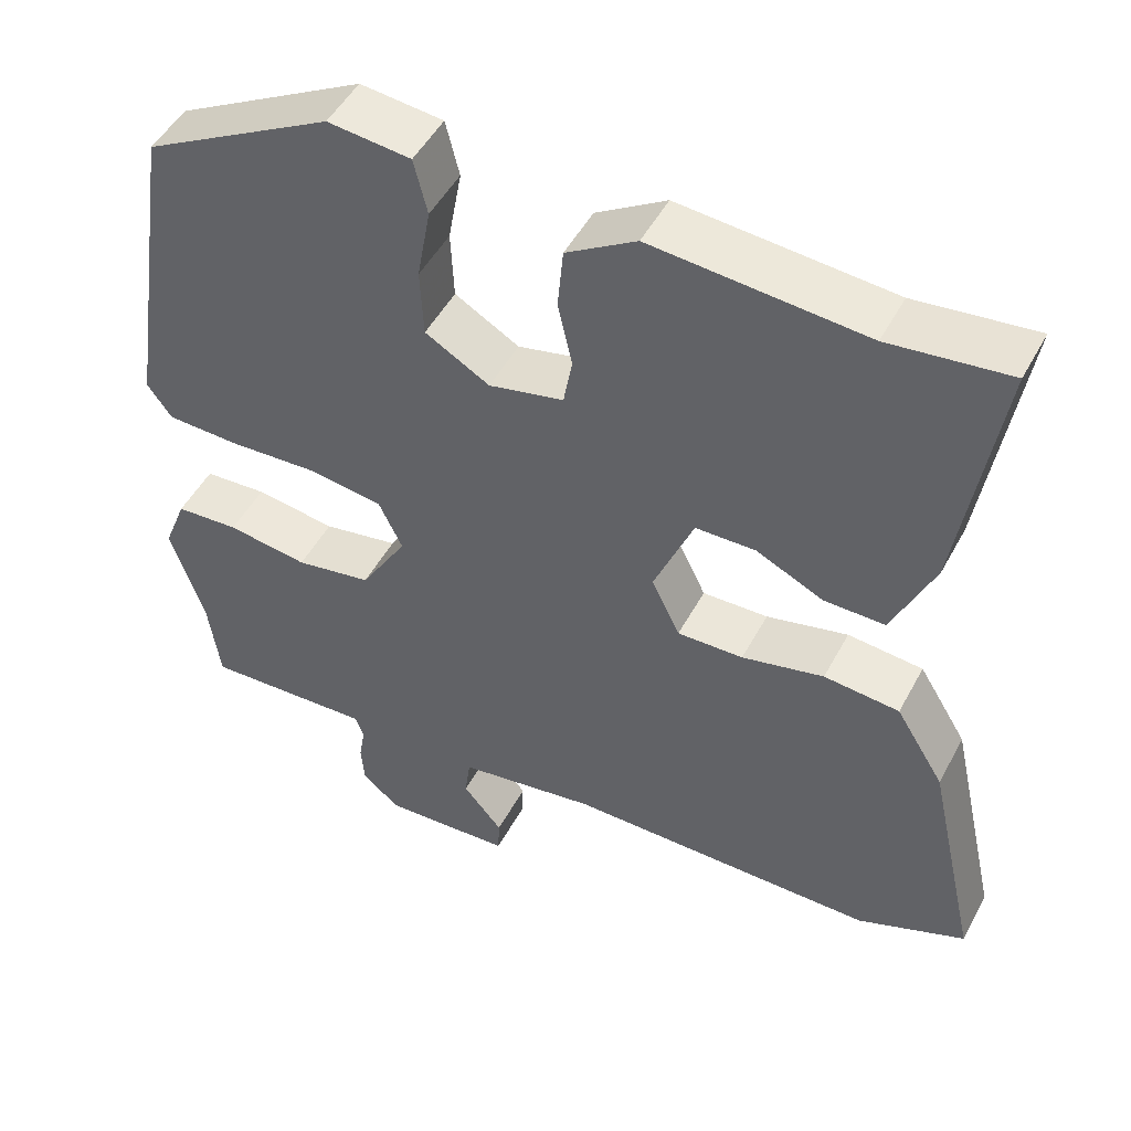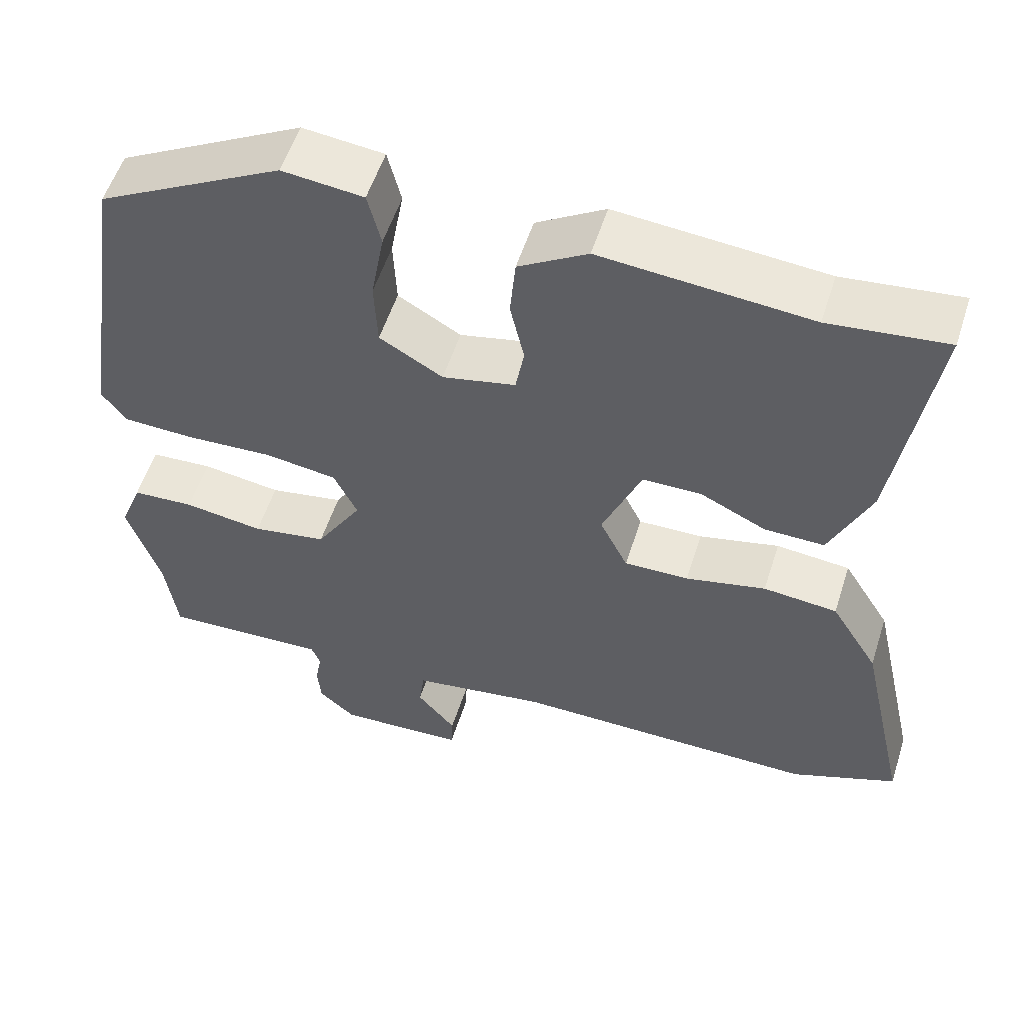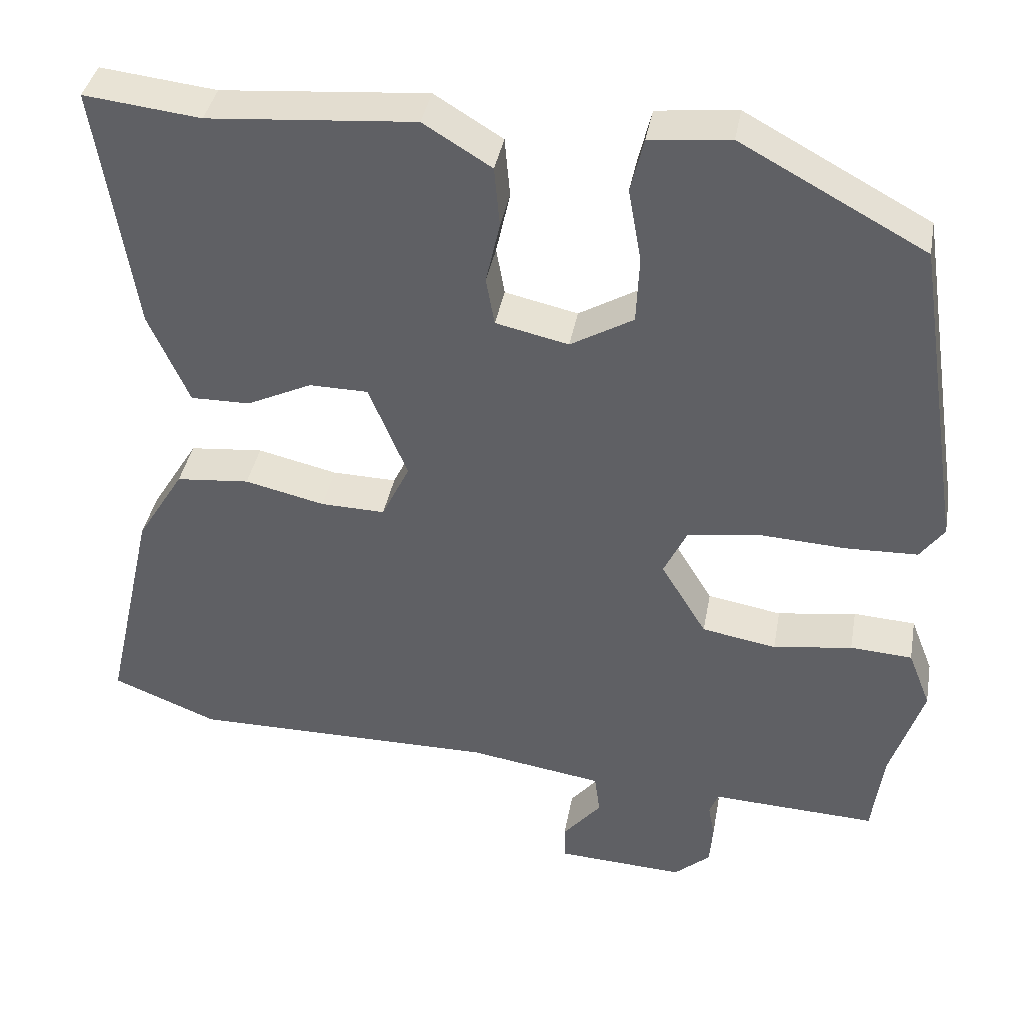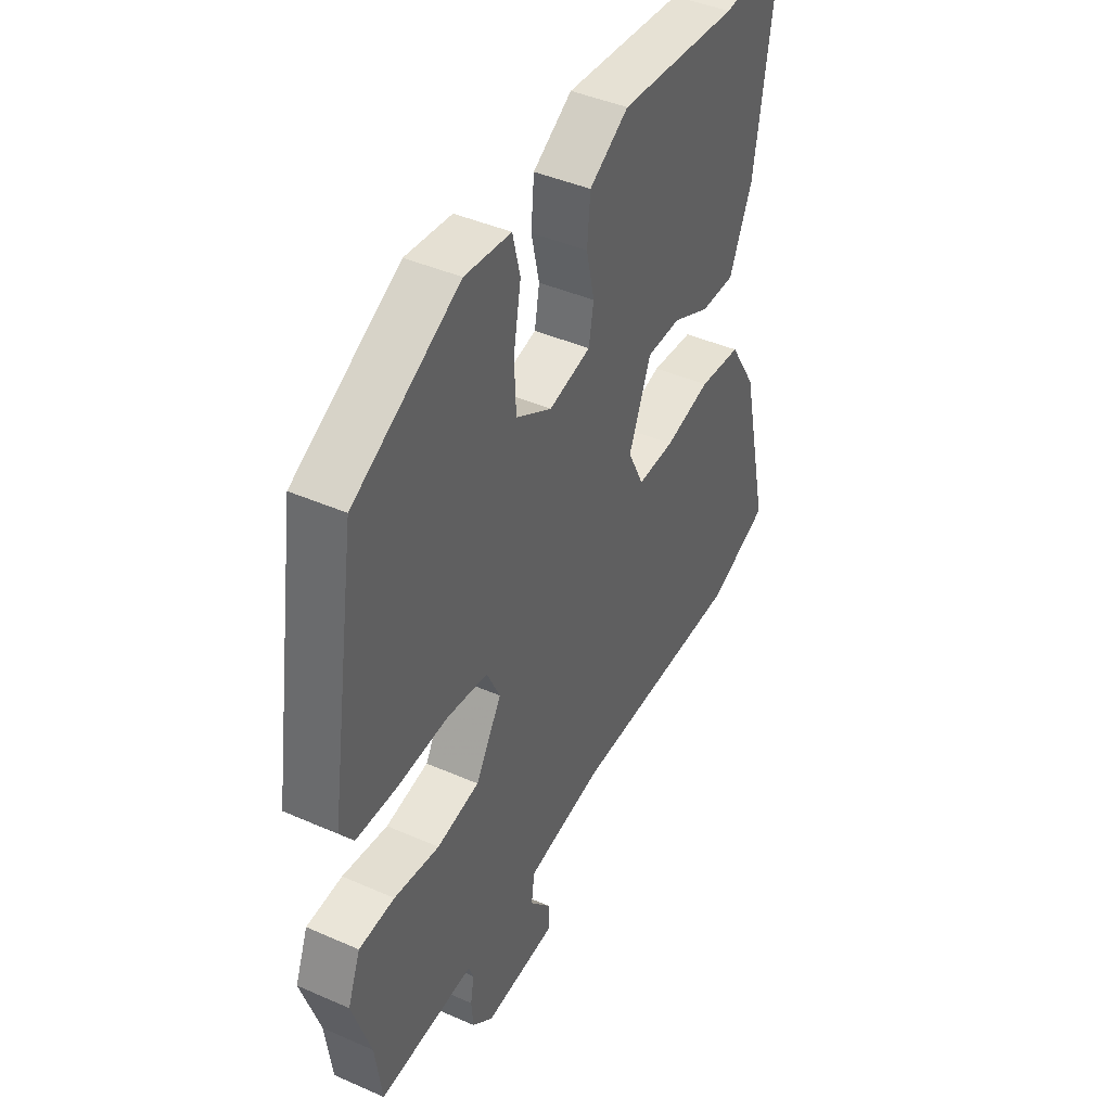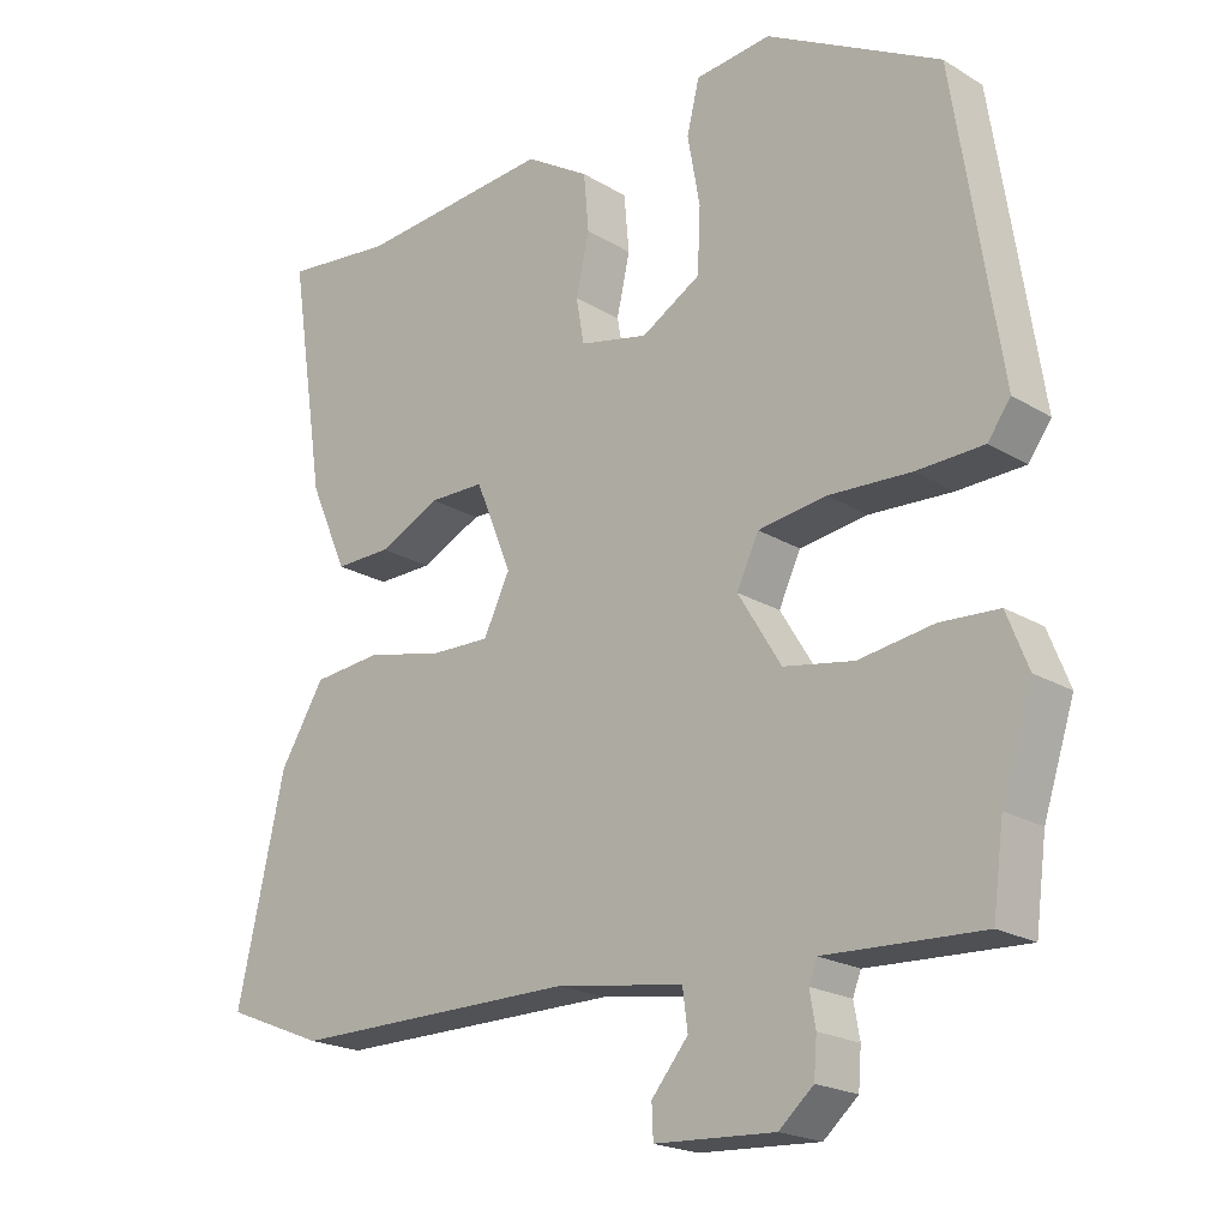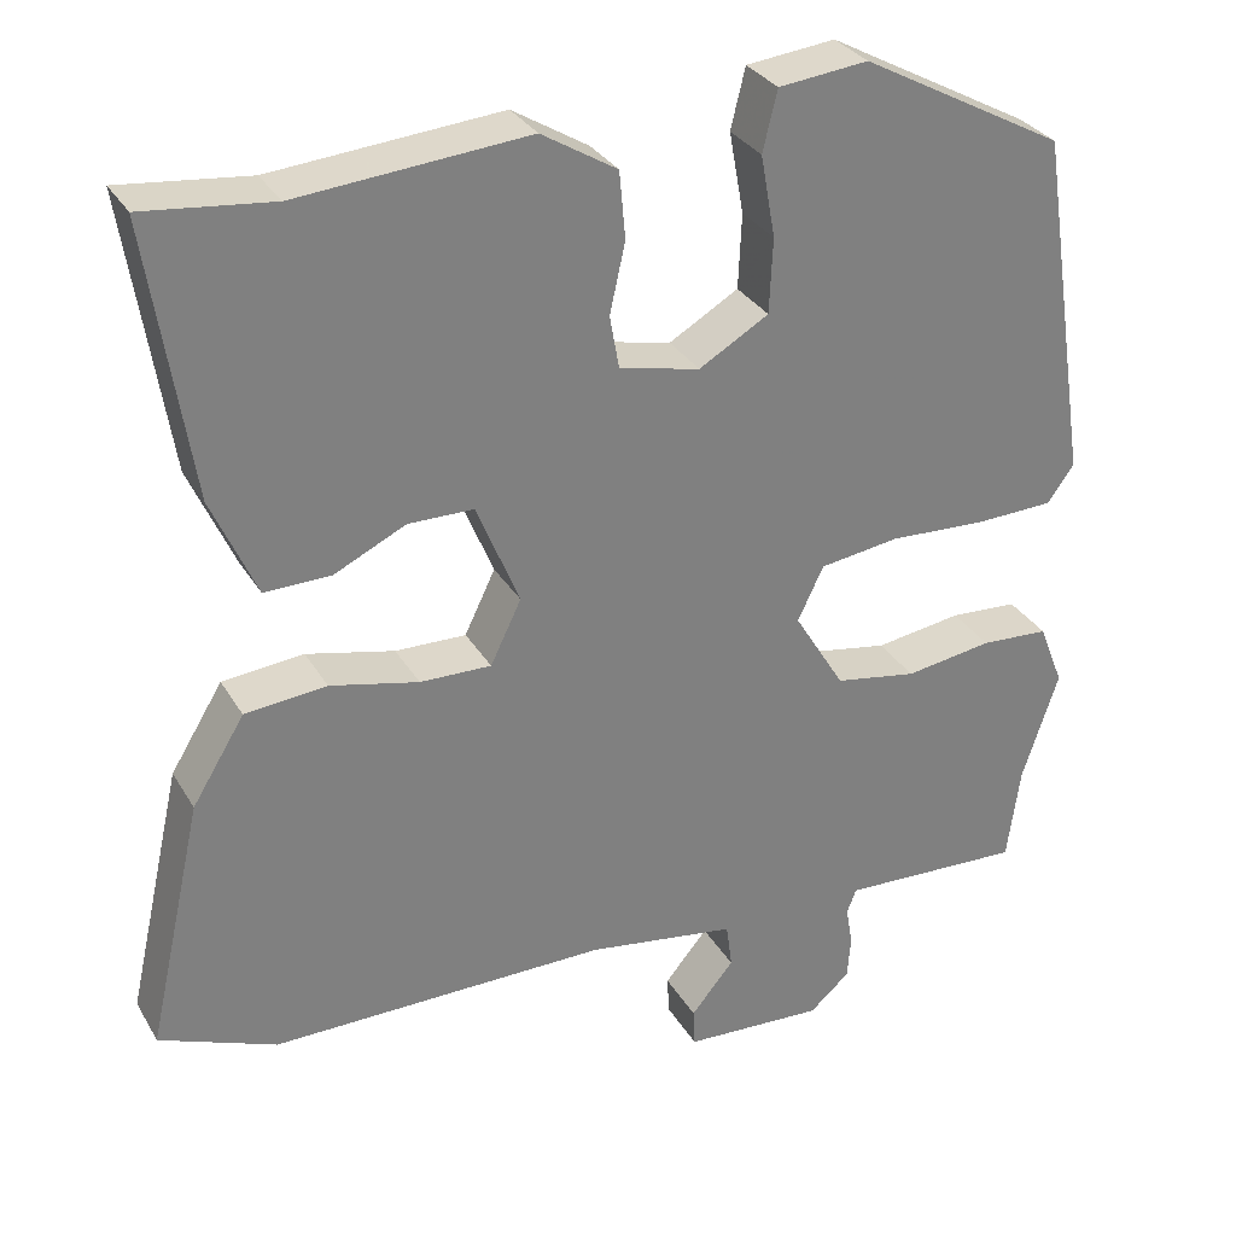
<metadata>
{"format":"obj","ext":"obj","renderer":"f3d","projection":"perspective","resolution":1024,"background":"white","views":[{"elev":49.4,"azim":27.4,"up":"+Z"},{"elev":55.3,"azim":17.7,"up":"+Z"},{"elev":38.7,"azim":-169.8,"up":"+Z"},{"elev":42.8,"azim":-62.4,"up":"+Z"},{"elev":-20.7,"azim":-137.3,"up":"+Z"},{"elev":31.2,"azim":154.2,"up":"+Z"}]}
</metadata>
<code>
v -0.493 0.07 -0.55
v -0.508 0.07 -0.438
v -0.55 0.07 -0.309
v -0.521 0.07 -0.235
v -0.441 0.07 -0.23
v -0.339 0.07 -0.245
v -0.243 0.07 -0.228
v -0.184 0.07 -0.131
v -0.214 0.07 -0.068
v -0.307 0.07 -0.055
v -0.42 0.07 -0.061
v -0.512 0.07 -0.058
v -0.543 0.07 -0.015
v -0.48 0.07 0.395
v -0.242 0.07 0.524
v -0.138 0.07 0.513
v -0.121 0.07 0.443
v -0.138 0.07 0.348
v -0.134 0.07 0.261
v -0.053 0.07 0.214
v 0.041 0.07 0.235
v 0.052 0.07 0.297
v 0.034 0.07 0.378
v 0.041 0.07 0.456
v 0.129 0.07 0.51
v 0.396 0.07 0.488
v 0.546 0.07 0.505
v 0.497 0.07 0.186
v 0.445 0.07 0.068
v 0.368 0.07 0.069
v 0.284 0.07 0.109
v 0.208 0.07 0.108
v 0.158 0.07 -0.014
v 0.194 0.07 -0.088
v 0.277 0.07 -0.086
v 0.38 0.07 -0.062
v 0.475 0.07 -0.071
v 0.536 0.07 -0.17
v 0.601 0.07 -0.459
v 0.465 0.07 -0.514
v 0.072 0.07 -0.513
v -0.102 0.07 -0.54
v -0.109 0.07 -0.593
v -0.059 0.07 -0.653
v -0.061 0.07 -0.698
v -0.225 0.07 -0.707
v -0.272 0.07 -0.666
v -0.276 0.07 -0.615
v -0.268 0.07 -0.569
v -0.279 0.07 -0.54
v -0.341 0.07 -0.543
v -0.493 0 -0.55
v -0.508 0 -0.438
v -0.55 0 -0.309
v -0.521 0 -0.235
v -0.441 0 -0.23
v -0.339 0 -0.245
v -0.243 0 -0.228
v -0.184 0 -0.131
v -0.214 0 -0.068
v -0.307 0 -0.055
v -0.42 0 -0.061
v -0.512 0 -0.058
v -0.543 0 -0.015
v -0.48 0 0.395
v -0.242 0 0.524
v -0.138 0 0.513
v -0.121 0 0.443
v -0.138 0 0.348
v -0.134 0 0.261
v -0.053 0 0.214
v 0.041 0 0.235
v 0.052 0 0.297
v 0.034 0 0.378
v 0.041 0 0.456
v 0.129 0 0.51
v 0.396 0 0.488
v 0.546 0 0.505
v 0.497 0 0.186
v 0.445 0 0.068
v 0.368 0 0.069
v 0.284 0 0.109
v 0.208 0 0.108
v 0.158 0 -0.014
v 0.194 0 -0.088
v 0.277 0 -0.086
v 0.38 0 -0.062
v 0.475 0 -0.071
v 0.536 0 -0.17
v 0.601 0 -0.459
v 0.465 0 -0.514
v 0.072 0 -0.513
v -0.102 0 -0.54
v -0.109 0 -0.593
v -0.059 0 -0.653
v -0.061 0 -0.698
v -0.225 0 -0.707
v -0.272 0 -0.666
v -0.276 0 -0.615
v -0.268 0 -0.569
v -0.279 0 -0.54
v -0.341 0 -0.543
f 50 51 1 2
f 47 48 49
f 46 47 49
f 45 46 49
f 44 45 49
f 43 44 49
f 42 43 49 50
f 4 5 6
f 3 4 6
f 2 3 6
f 50 2 6
f 42 50 6
f 41 42 6
f 39 40 41
f 38 39 41
f 37 38 41
f 36 37 41
f 35 36 41
f 34 35 41
f 33 34 41
f 29 30 31
f 28 29 31
f 27 28 31
f 26 27 31
f 26 31 32
f 25 26 32
f 24 25 32
f 23 24 32
f 22 23 32
f 21 22 32 33
f 16 17 18
f 15 16 18
f 14 15 18
f 13 14 18
f 12 13 18
f 11 12 18
f 10 11 18
f 9 10 18 19
f 8 9 19 20
f 41 6 7
f 41 7 8
f 21 33 41
f 20 21 41
f 8 20 41
f 53 52 102 101
f 100 99 98
f 100 98 97
f 100 97 96
f 100 96 95
f 100 95 94
f 101 100 94 93
f 57 56 55
f 57 55 54
f 57 54 53
f 57 53 101
f 57 101 93
f 57 93 92
f 92 91 90
f 92 90 89
f 92 89 88
f 92 88 87
f 92 87 86
f 92 86 85
f 92 85 84
f 82 81 80
f 82 80 79
f 82 79 78
f 82 78 77
f 83 82 77
f 83 77 76
f 83 76 75
f 83 75 74
f 83 74 73
f 84 83 73 72
f 69 68 67
f 69 67 66
f 69 66 65
f 69 65 64
f 69 64 63
f 69 63 62
f 69 62 61
f 70 69 61 60
f 71 70 60 59
f 58 57 92
f 59 58 92
f 92 84 72
f 92 72 71
f 92 71 59
f 1 52 53 2
f 2 53 54 3
f 3 54 55 4
f 4 55 56 5
f 5 56 57 6
f 6 57 58 7
f 7 58 59 8
f 8 59 60 9
f 9 60 61 10
f 10 61 62 11
f 11 62 63 12
f 12 63 64 13
f 13 64 65 14
f 14 65 66 15
f 15 66 67 16
f 16 67 68 17
f 17 68 69 18
f 18 69 70 19
f 19 70 71 20
f 20 71 72 21
f 21 72 73 22
f 22 73 74 23
f 23 74 75 24
f 24 75 76 25
f 25 76 77 26
f 26 77 78 27
f 27 78 79 28
f 28 79 80 29
f 29 80 81 30
f 30 81 82 31
f 31 82 83 32
f 32 83 84 33
f 33 84 85 34
f 34 85 86 35
f 35 86 87 36
f 36 87 88 37
f 37 88 89 38
f 38 89 90 39
f 39 90 91 40
f 40 91 92 41
f 41 92 93 42
f 42 93 94 43
f 43 94 95 44
f 44 95 96 45
f 45 96 97 46
f 46 97 98 47
f 47 98 99 48
f 48 99 100 49
f 49 100 101 50
f 50 101 102 51
f 51 102 52 1

</code>
